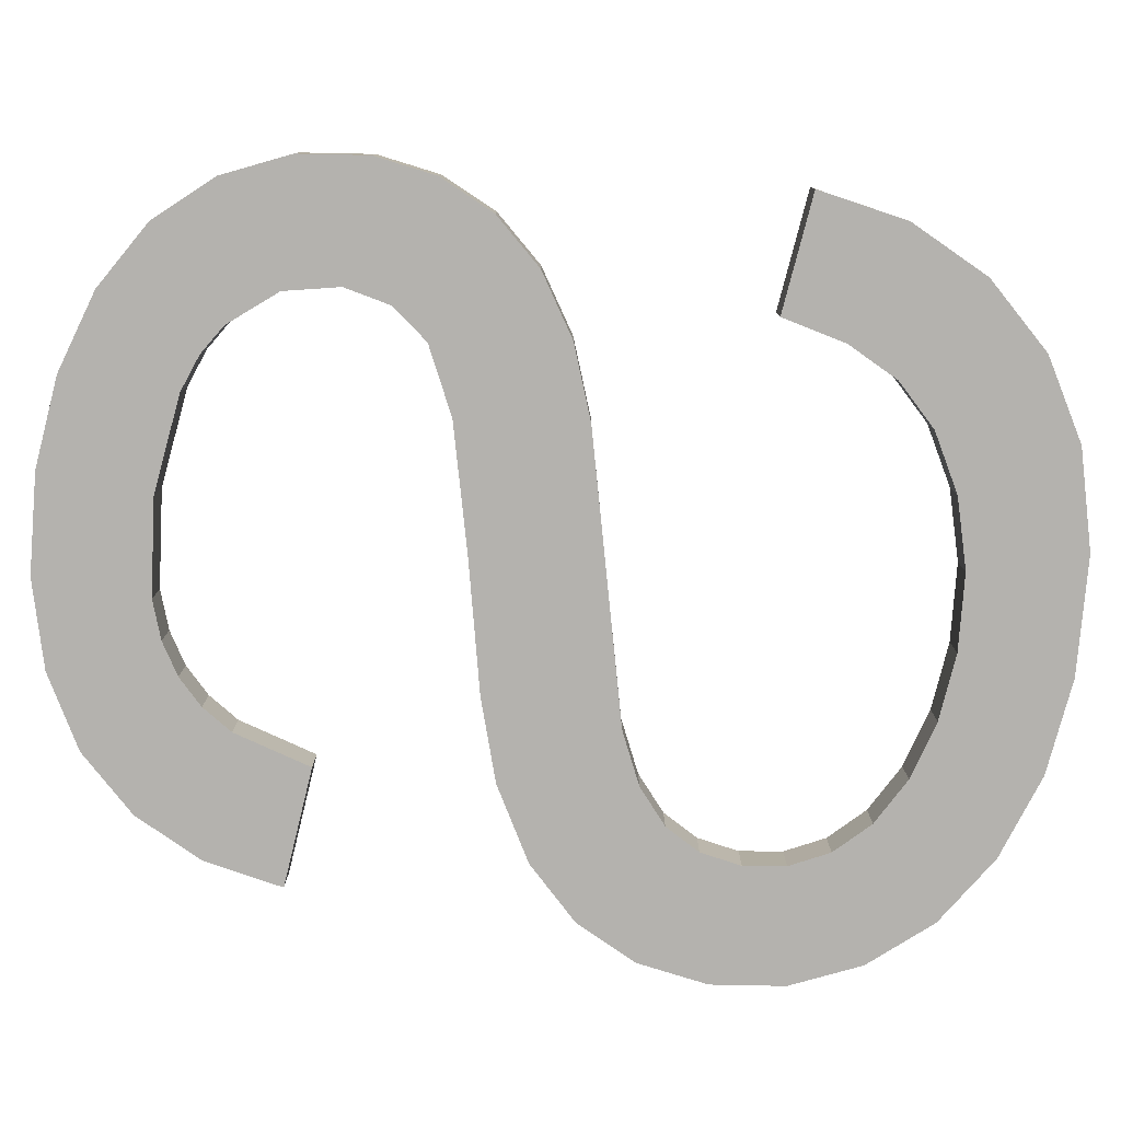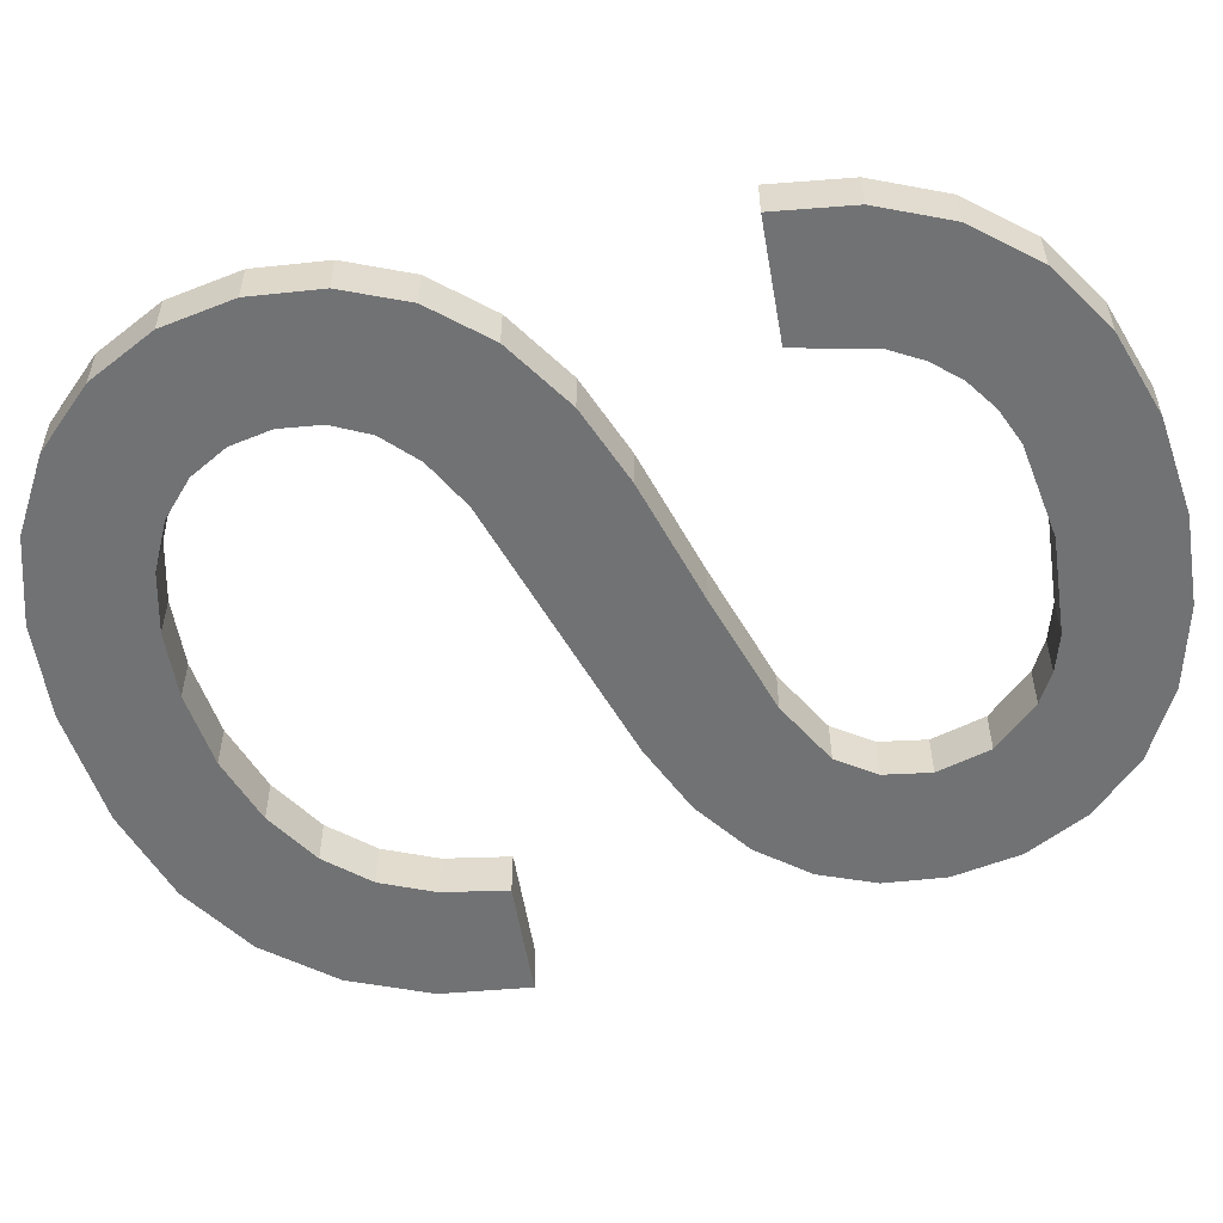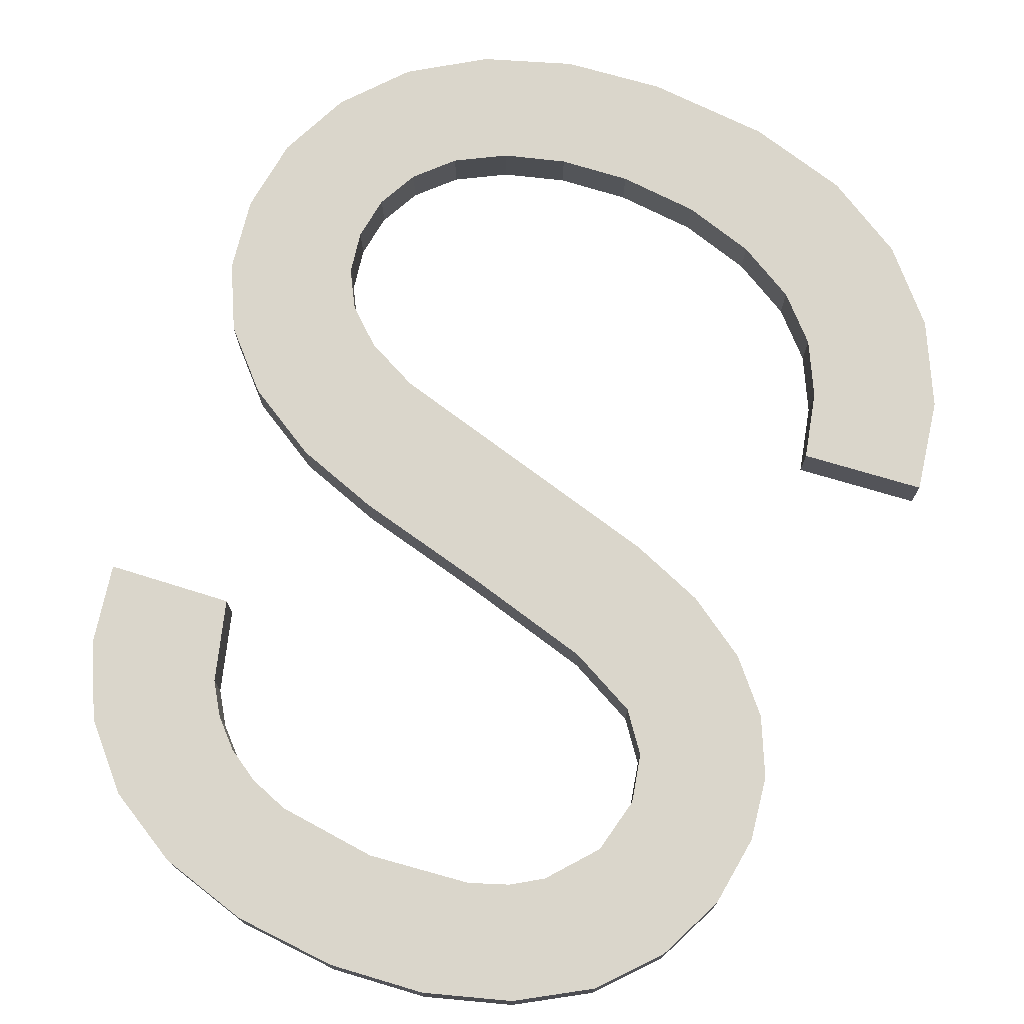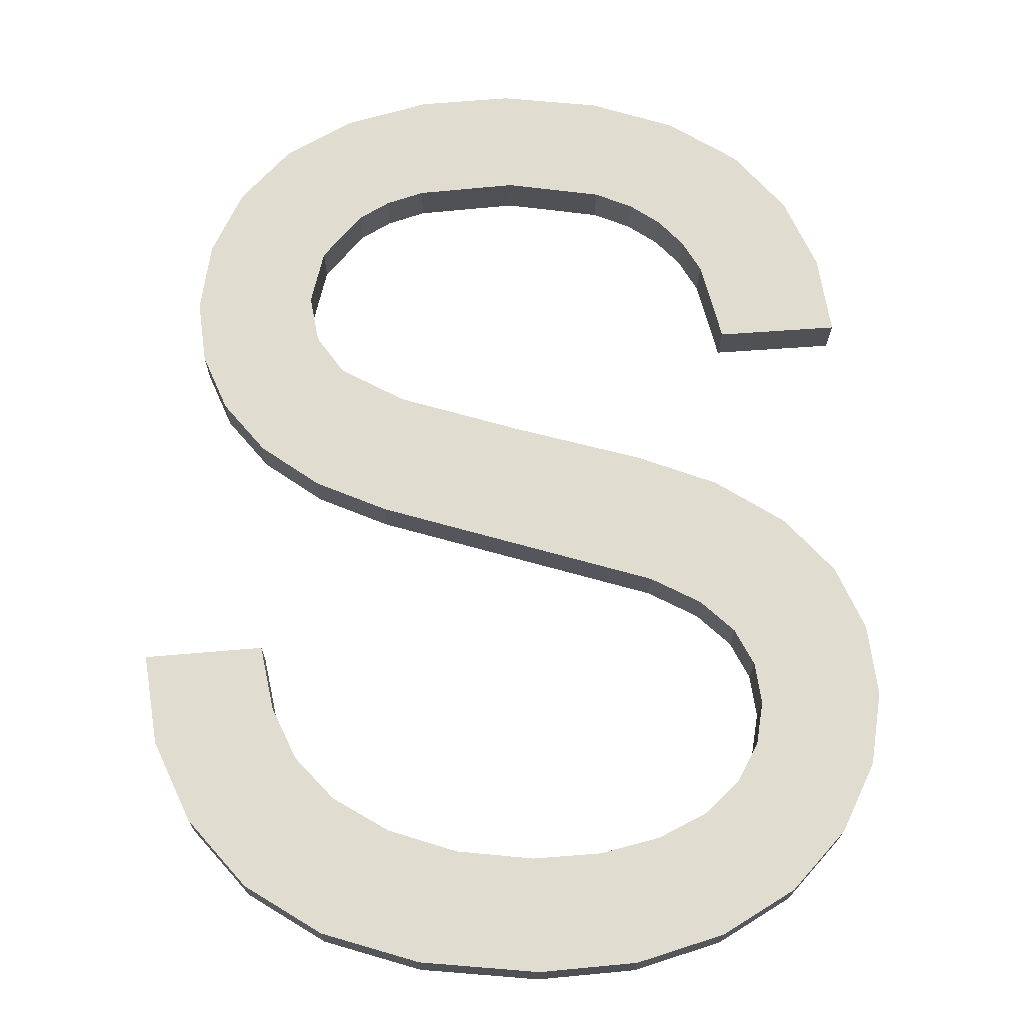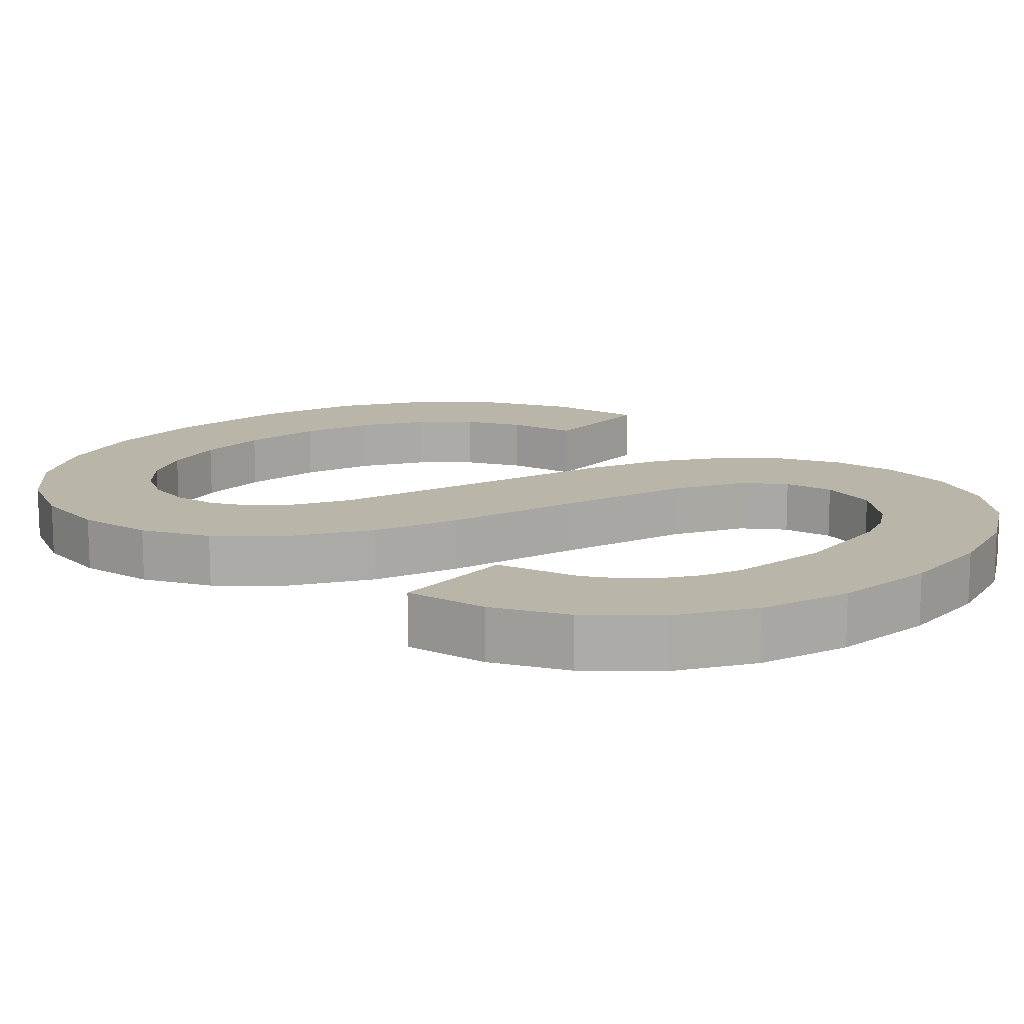
<metadata>
{"format":"obj","ext":"obj","renderer":"f3d","projection":"perspective","resolution":1024,"background":"white","views":[{"elev":-79.7,"azim":-99.5,"up":"+Z"},{"elev":-55.6,"azim":104.2,"up":"+Z"},{"elev":73.8,"azim":-158.4,"up":"+Z"},{"elev":-20.1,"azim":-0.6,"up":"+Y"},{"elev":13.5,"azim":133.4,"up":"+Z"}]}
</metadata>
<code>
o mesh72/mesh72-geometry#mesh72-geometry
v -0.1161 -0.1379 0.1021
v -0.117 -0.1431 0.1021
v -0.1177 -0.1388 0.1021
v -0.1167 -0.1418 0.1021
v -0.1167 -0.1481 0.1021
v -0.1177 -0.1388 0.1032
v -0.1158 -0.1407 0.1021
v -0.117 -0.1431 0.1032
v -0.1181 -0.1471 0.1021
v -0.1168 -0.1442 0.1021
v -0.1161 -0.1379 0.1032
v -0.1189 -0.1401 0.1021
v -0.1142 -0.1373 0.1021
v -0.1167 -0.1418 0.1032
v -0.1168 -0.1442 0.1032
v -0.1167 -0.1481 0.1032
v -0.1162 -0.145 0.1021
v -0.1189 -0.1401 0.1032
v -0.1151 -0.1403 0.1021
v -0.1158 -0.1407 0.1032
v -0.1191 -0.146 0.1021
v -0.1181 -0.1471 0.1032
v -0.115 -0.1487 0.1032
v -0.1162 -0.145 0.1032
v -0.115 -0.1487 0.1021
v -0.1142 -0.1373 0.1032
v -0.1196 -0.1416 0.1021
v -0.1142 -0.14 0.1021
v -0.1151 -0.1403 0.1032
v -0.1191 -0.146 0.1032
v -0.1146 -0.1458 0.1021
v -0.1121 -0.1372 0.1021
v -0.1196 -0.1416 0.1032
v -0.1119 -0.1397 0.1021
v -0.1142 -0.14 0.1032
v -0.1197 -0.1447 0.1021
v -0.1197 -0.1447 0.1032
v -0.1124 -0.1495 0.1032
v -0.1146 -0.1458 0.1032
v -0.1124 -0.1495 0.1021
v -0.1121 -0.1372 0.1032
v -0.1199 -0.1433 0.1021
v -0.1119 -0.1397 0.1032
v -0.1118 -0.1466 0.1021
v -0.1097 -0.1374 0.1021
v -0.1199 -0.1433 0.1032
v -0.1097 -0.14 0.1032
v -0.1085 -0.1505 0.1032
v -0.1118 -0.1466 0.1032
v -0.1085 -0.1505 0.1021
v -0.1097 -0.1374 0.1032
v -0.1097 -0.14 0.1021
v -0.1087 -0.1474 0.1021
v -0.1077 -0.138 0.1021
v -0.1088 -0.1403 0.1032
v -0.1077 -0.138 0.1032
v -0.1073 -0.1511 0.1032
v -0.1087 -0.1474 0.1032
v -0.1069 -0.148 0.1021
v -0.1088 -0.1403 0.1021
v -0.1073 -0.1511 0.1021
v -0.1069 -0.148 0.1032
v -0.1061 -0.1389 0.1021
v -0.1081 -0.1408 0.1021
v -0.1081 -0.1408 0.1032
v -0.1065 -0.1518 0.1032
v -0.1065 -0.1518 0.1021
v -0.1061 -0.1389 0.1032
v -0.1075 -0.1414 0.1021
v -0.1075 -0.1414 0.1032
v -0.1052 -0.149 0.1032
v -0.1052 -0.149 0.1021
v -0.1048 -0.1403 0.1032
v -0.107 -0.1421 0.1021
v -0.1061 -0.1527 0.1021
v -0.1061 -0.1527 0.1032
v -0.107 -0.1421 0.1032
v -0.1048 -0.1403 0.1021
v -0.1037 -0.1438 0.1032
v -0.1065 -0.144 0.1021
v -0.1059 -0.1537 0.1032
v -0.104 -0.1503 0.1032
v -0.1059 -0.1537 0.1021
v -0.1065 -0.144 0.1032
v -0.104 -0.1419 0.1032
v -0.1037 -0.1438 0.1021
v -0.1053 -0.1581 0.1032
v -0.104 -0.1503 0.1021
v -0.1041 -0.1568 0.1032
v -0.1053 -0.1581 0.1021
v -0.104 -0.1419 0.1021
v -0.1061 -0.1547 0.1021
v -0.1061 -0.1547 0.1032
v -0.1033 -0.1517 0.1032
v -0.1041 -0.1568 0.1021
v -0.1033 -0.1551 0.1032
v -0.1065 -0.1556 0.1032
v -0.1033 -0.1517 0.1021
v -0.1033 -0.1551 0.1021
v -0.1065 -0.1556 0.1021
v -0.107 -0.1592 0.1032
v -0.1031 -0.1534 0.1032
v -0.1031 -0.1534 0.1021
v -0.107 -0.1592 0.1021
v -0.1073 -0.1563 0.1032
v -0.1073 -0.1563 0.1021
v -0.1084 -0.1569 0.1032
v -0.109 -0.1598 0.1021
v -0.1084 -0.1569 0.1021
v -0.109 -0.1598 0.1032
v -0.1098 -0.1573 0.1032
v -0.1113 -0.1601 0.1021
v -0.1098 -0.1573 0.1021
v -0.1113 -0.1601 0.1032
v -0.1114 -0.1574 0.1032
v -0.114 -0.1598 0.1021
v -0.1114 -0.1574 0.1021
v -0.1132 -0.1573 0.1032
v -0.114 -0.1598 0.1032
v -0.1132 -0.1573 0.1021
v -0.1163 -0.1592 0.1021
v -0.1148 -0.1568 0.1021
v -0.1148 -0.1568 0.1032
v -0.1163 -0.1592 0.1032
v -0.1161 -0.156 0.1021
v -0.1161 -0.156 0.1032
v -0.1181 -0.1581 0.1021
v -0.117 -0.155 0.1021
v -0.117 -0.155 0.1032
v -0.1181 -0.1581 0.1032
v -0.1176 -0.1538 0.1021
v -0.1176 -0.1538 0.1032
v -0.1195 -0.1565 0.1032
v -0.1179 -0.1523 0.1021
v -0.1179 -0.1523 0.1032
v -0.1195 -0.1565 0.1021
v -0.1204 -0.1547 0.1032
v -0.1204 -0.1547 0.1021
v -0.1207 -0.1526 0.1032
v -0.1207 -0.1526 0.1021
f 1 2 3
f 2 1 4
f 3 2 1
f 4 1 2
f 5 3 2
f 2 3 5
f 6 1 3
f 3 1 6
f 4 1 7
f 7 1 4
f 4 8 2
f 2 8 4
f 9 3 5
f 5 3 9
f 5 2 10
f 10 2 5
f 1 6 11
f 11 6 1
f 12 6 3
f 3 6 12
f 7 1 13
f 13 1 7
f 7 14 4
f 4 14 7
f 8 4 14
f 14 4 8
f 15 2 8
f 8 2 15
f 9 12 3
f 3 12 9
f 16 9 5
f 5 9 16
f 2 15 10
f 10 15 2
f 5 10 17
f 17 10 5
f 8 11 6
f 6 11 8
f 11 13 1
f 1 13 11
f 6 12 18
f 18 12 6
f 7 13 19
f 19 13 7
f 14 7 20
f 20 7 14
f 11 8 14
f 14 8 11
f 8 16 15
f 15 16 8
f 21 12 9
f 9 12 21
f 9 16 22
f 22 16 9
f 5 23 16
f 16 23 5
f 24 10 15
f 15 10 24
f 10 24 17
f 17 24 10
f 5 17 25
f 25 17 5
f 6 16 8
f 8 16 6
f 13 11 26
f 26 11 13
f 27 18 12
f 12 18 27
f 18 22 6
f 6 22 18
f 19 13 28
f 28 13 19
f 29 7 19
f 19 7 29
f 7 29 20
f 20 29 7
f 11 14 20
f 20 14 11
f 15 16 24
f 24 16 15
f 21 27 12
f 12 27 21
f 9 30 21
f 21 30 9
f 6 22 16
f 16 22 6
f 30 9 22
f 22 9 30
f 23 5 25
f 25 5 23
f 24 16 23
f 23 16 24
f 24 31 17
f 17 31 24
f 25 17 31
f 31 17 25
f 11 20 26
f 26 20 11
f 26 32 13
f 13 32 26
f 18 27 33
f 33 27 18
f 18 30 22
f 22 30 18
f 28 13 34
f 34 13 28
f 35 19 28
f 28 19 35
f 19 35 29
f 29 35 19
f 26 20 29
f 29 20 26
f 36 27 21
f 21 27 36
f 37 21 30
f 30 21 37
f 25 38 23
f 23 38 25
f 24 23 39
f 39 23 24
f 31 24 39
f 39 24 31
f 25 31 40
f 40 31 25
f 32 26 41
f 41 26 32
f 34 13 32
f 32 13 34
f 42 33 27
f 27 33 42
f 33 30 18
f 18 30 33
f 43 28 34
f 34 28 43
f 28 43 35
f 35 43 28
f 26 29 35
f 35 29 26
f 27 36 42
f 42 36 27
f 21 37 36
f 36 37 21
f 33 37 30
f 30 37 33
f 38 25 40
f 40 25 38
f 39 23 38
f 38 23 39
f 39 44 31
f 31 44 39
f 40 31 44
f 44 31 40
f 26 43 41
f 41 43 26
f 41 45 32
f 32 45 41
f 34 32 45
f 45 32 34
f 33 42 46
f 46 42 33
f 34 47 43
f 43 47 34
f 26 35 43
f 43 35 26
f 36 46 42
f 42 46 36
f 46 36 37
f 37 36 46
f 37 33 46
f 46 33 37
f 40 48 38
f 38 48 40
f 39 38 49
f 49 38 39
f 44 39 49
f 49 39 44
f 40 44 50
f 50 44 40
f 41 43 51
f 51 43 41
f 45 41 51
f 51 41 45
f 34 45 52
f 52 45 34
f 47 34 52
f 52 34 47
f 51 43 47
f 47 43 51
f 48 40 50
f 50 40 48
f 49 38 48
f 48 38 49
f 49 53 44
f 44 53 49
f 50 44 53
f 53 44 50
f 51 54 45
f 45 54 51
f 52 45 54
f 54 45 52
f 52 55 47
f 47 55 52
f 51 47 56
f 56 47 51
f 50 57 48
f 48 57 50
f 49 48 58
f 58 48 49
f 53 49 58
f 58 49 53
f 50 53 59
f 59 53 50
f 54 51 56
f 56 51 54
f 52 54 60
f 60 54 52
f 55 52 60
f 60 52 55
f 56 47 55
f 55 47 56
f 57 50 61
f 61 50 57
f 62 48 57
f 57 48 62
f 58 48 62
f 62 48 58
f 58 59 53
f 53 59 58
f 50 59 61
f 61 59 50
f 56 63 54
f 54 63 56
f 60 54 64
f 64 54 60
f 60 65 55
f 55 65 60
f 56 55 65
f 65 55 56
f 61 66 57
f 57 66 61
f 62 57 66
f 66 57 62
f 59 58 62
f 62 58 59
f 61 59 67
f 67 59 61
f 63 56 68
f 68 56 63
f 69 54 63
f 63 54 69
f 64 54 69
f 69 54 64
f 65 60 64
f 64 60 65
f 56 65 70
f 70 65 56
f 66 61 67
f 67 61 66
f 62 66 71
f 71 66 62
f 62 72 59
f 59 72 62
f 67 59 72
f 72 59 67
f 56 70 68
f 68 70 56
f 73 63 68
f 68 63 73
f 69 63 74
f 74 63 69
f 69 65 64
f 64 65 69
f 65 69 70
f 70 69 65
f 75 66 67
f 67 66 75
f 71 66 76
f 76 66 71
f 72 62 71
f 71 62 72
f 67 72 75
f 75 72 67
f 68 70 77
f 77 70 68
f 63 73 78
f 78 73 63
f 68 79 73
f 73 79 68
f 74 63 80
f 80 63 74
f 74 70 69
f 69 70 74
f 66 75 76
f 76 75 66
f 71 76 81
f 81 76 71
f 82 72 71
f 71 72 82
f 75 72 83
f 83 72 75
f 70 74 77
f 77 74 70
f 68 77 84
f 84 77 68
f 85 78 73
f 73 78 85
f 86 63 78
f 78 63 86
f 68 84 79
f 79 84 68
f 73 79 85
f 85 79 73
f 80 63 86
f 86 63 80
f 80 77 74
f 74 77 80
f 83 76 75
f 75 76 83
f 76 83 81
f 81 83 76
f 71 81 87
f 87 81 71
f 72 82 88
f 88 82 72
f 71 89 82
f 82 89 71
f 83 72 90
f 90 72 83
f 77 80 84
f 84 80 77
f 78 85 91
f 91 85 78
f 86 78 91
f 91 78 86
f 80 79 84
f 84 79 80
f 79 91 85
f 85 91 79
f 79 80 86
f 86 80 79
f 92 81 83
f 83 81 92
f 93 87 81
f 81 87 93
f 71 87 89
f 89 87 71
f 94 88 82
f 82 88 94
f 95 72 88
f 88 72 95
f 82 89 96
f 96 89 82
f 90 72 95
f 95 72 90
f 90 92 83
f 83 92 90
f 91 79 86
f 86 79 91
f 81 92 93
f 93 92 81
f 97 87 93
f 93 87 97
f 87 95 89
f 89 95 87
f 88 94 98
f 98 94 88
f 82 96 94
f 94 96 82
f 95 88 99
f 99 88 95
f 89 99 96
f 96 99 89
f 95 87 90
f 90 87 95
f 90 100 92
f 92 100 90
f 100 93 92
f 92 93 100
f 97 101 87
f 87 101 97
f 93 100 97
f 97 100 93
f 99 89 95
f 95 89 99
f 102 98 94
f 94 98 102
f 99 88 98
f 98 88 99
f 94 96 102
f 102 96 94
f 103 96 99
f 99 96 103
f 87 104 90
f 90 104 87
f 104 100 90
f 90 100 104
f 105 101 97
f 97 101 105
f 104 87 101
f 101 87 104
f 100 105 97
f 97 105 100
f 98 102 103
f 103 102 98
f 99 98 103
f 103 98 99
f 96 103 102
f 102 103 96
f 104 106 100
f 100 106 104
f 107 101 105
f 105 101 107
f 101 108 104
f 104 108 101
f 105 100 106
f 106 100 105
f 104 109 106
f 106 109 104
f 107 110 101
f 101 110 107
f 106 107 105
f 105 107 106
f 108 101 110
f 110 101 108
f 108 109 104
f 104 109 108
f 107 106 109
f 109 106 107
f 111 110 107
f 107 110 111
f 110 112 108
f 108 112 110
f 108 113 109
f 109 113 108
f 109 111 107
f 107 111 109
f 111 114 110
f 110 114 111
f 112 110 114
f 114 110 112
f 112 113 108
f 108 113 112
f 111 109 113
f 113 109 111
f 115 114 111
f 111 114 115
f 114 116 112
f 112 116 114
f 112 117 113
f 113 117 112
f 113 115 111
f 111 115 113
f 118 114 115
f 115 114 118
f 116 114 119
f 119 114 116
f 116 120 112
f 112 120 116
f 112 120 117
f 117 120 112
f 115 113 117
f 117 113 115
f 118 119 114
f 114 119 118
f 117 118 115
f 115 118 117
f 119 121 116
f 116 121 119
f 116 122 120
f 120 122 116
f 118 117 120
f 120 117 118
f 123 119 118
f 118 119 123
f 121 119 124
f 124 119 121
f 121 125 116
f 116 125 121
f 116 125 122
f 122 125 116
f 123 120 122
f 122 120 123
f 120 123 118
f 118 123 120
f 126 119 123
f 123 119 126
f 126 124 119
f 119 124 126
f 124 127 121
f 121 127 124
f 121 128 125
f 125 128 121
f 126 122 125
f 125 122 126
f 122 126 123
f 123 126 122
f 129 124 126
f 126 124 129
f 127 124 130
f 130 124 127
f 127 131 121
f 121 131 127
f 121 131 128
f 128 131 121
f 128 126 125
f 125 126 128
f 132 124 129
f 129 124 132
f 126 128 129
f 129 128 126
f 132 130 124
f 124 130 132
f 133 127 130
f 130 127 133
f 127 134 131
f 131 134 127
f 131 129 128
f 128 129 131
f 129 131 132
f 132 131 129
f 135 130 132
f 132 130 135
f 127 133 136
f 136 133 127
f 135 133 130
f 130 133 135
f 136 134 127
f 127 134 136
f 134 132 131
f 131 132 134
f 132 134 135
f 135 134 132
f 137 136 133
f 133 136 137
f 135 137 133
f 133 137 135
f 138 134 136
f 136 134 138
f 134 139 135
f 135 139 134
f 136 137 138
f 138 137 136
f 137 135 139
f 139 135 137
f 134 138 140
f 140 138 134
f 139 134 140
f 140 134 139
f 139 138 137
f 137 138 139
f 138 139 140
f 140 139 138

</code>
